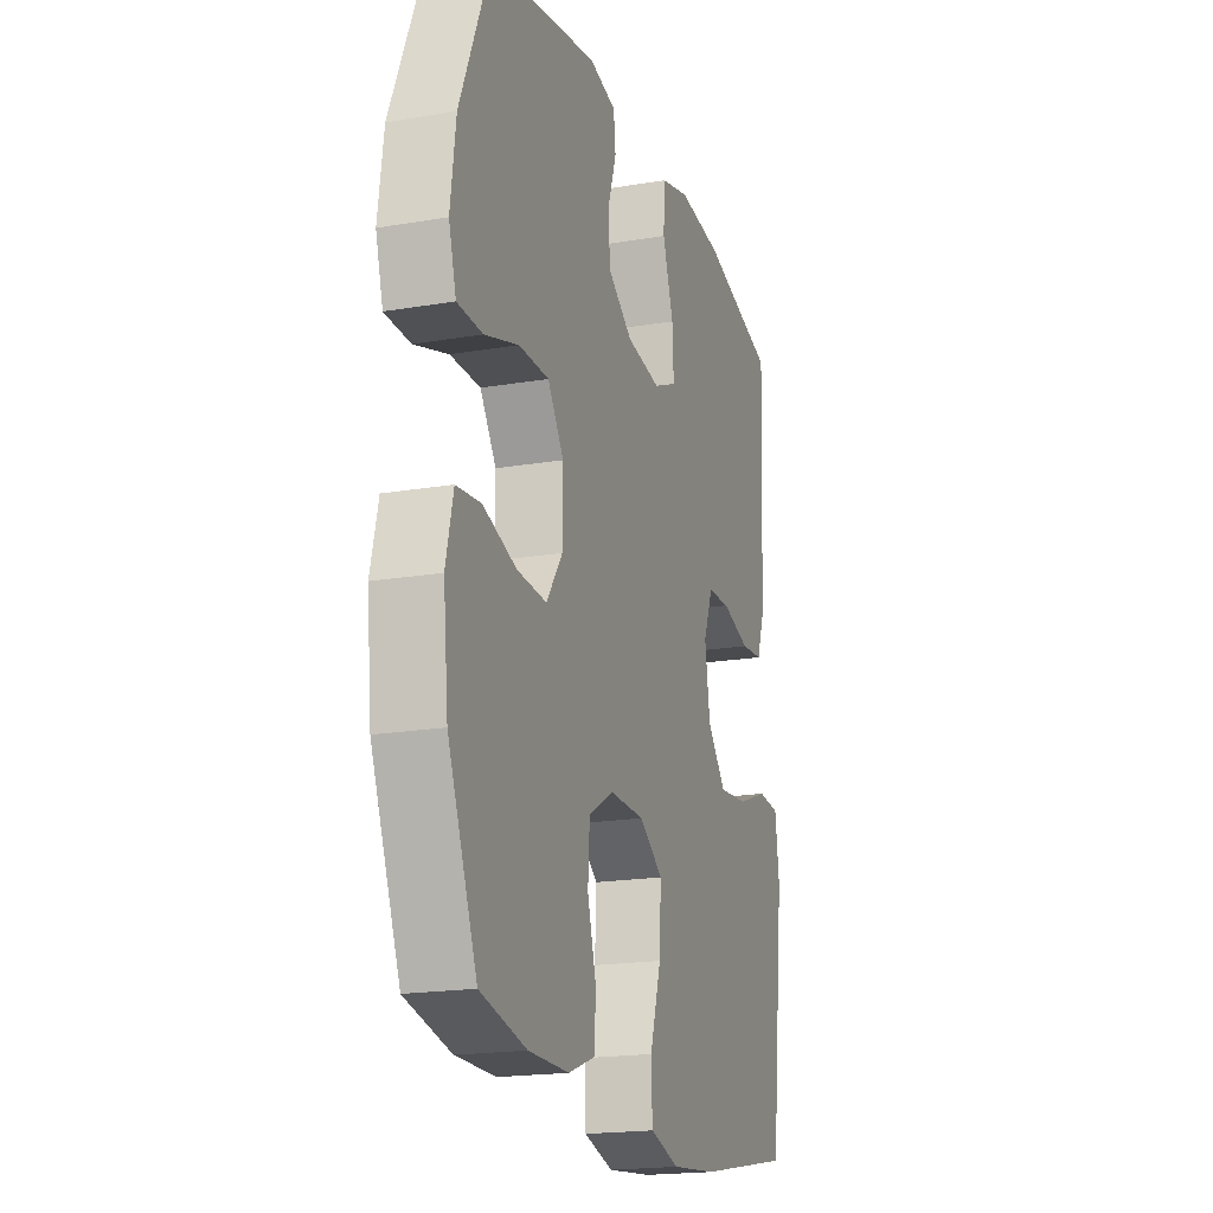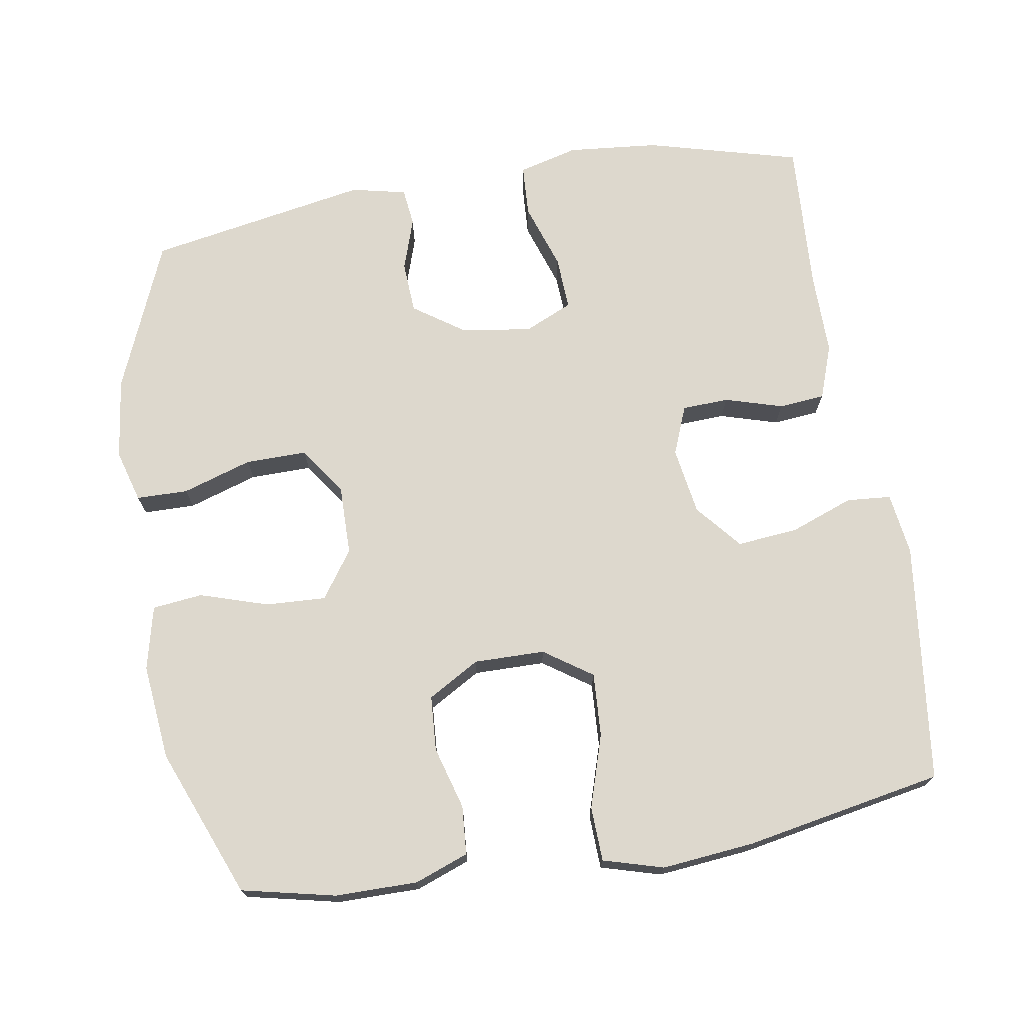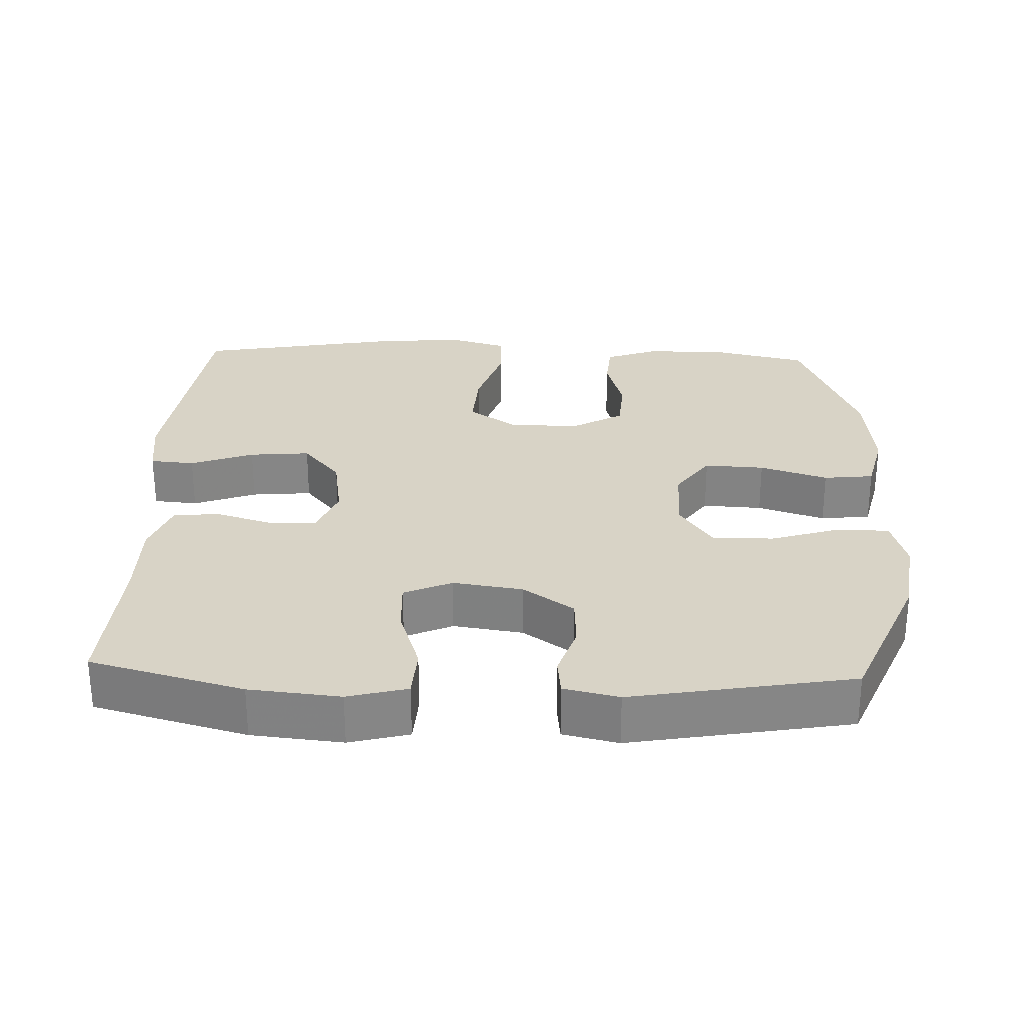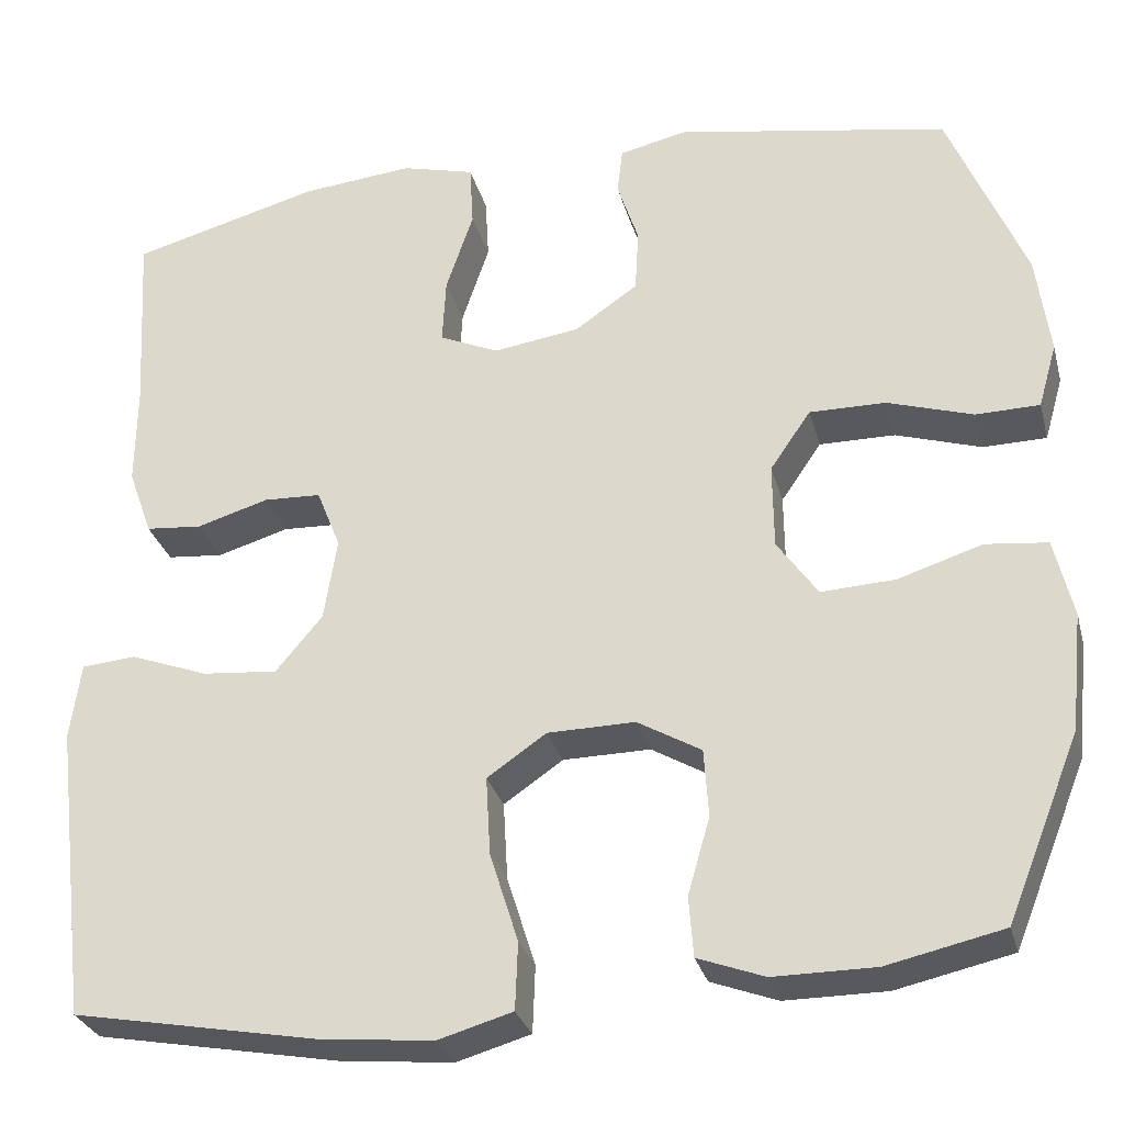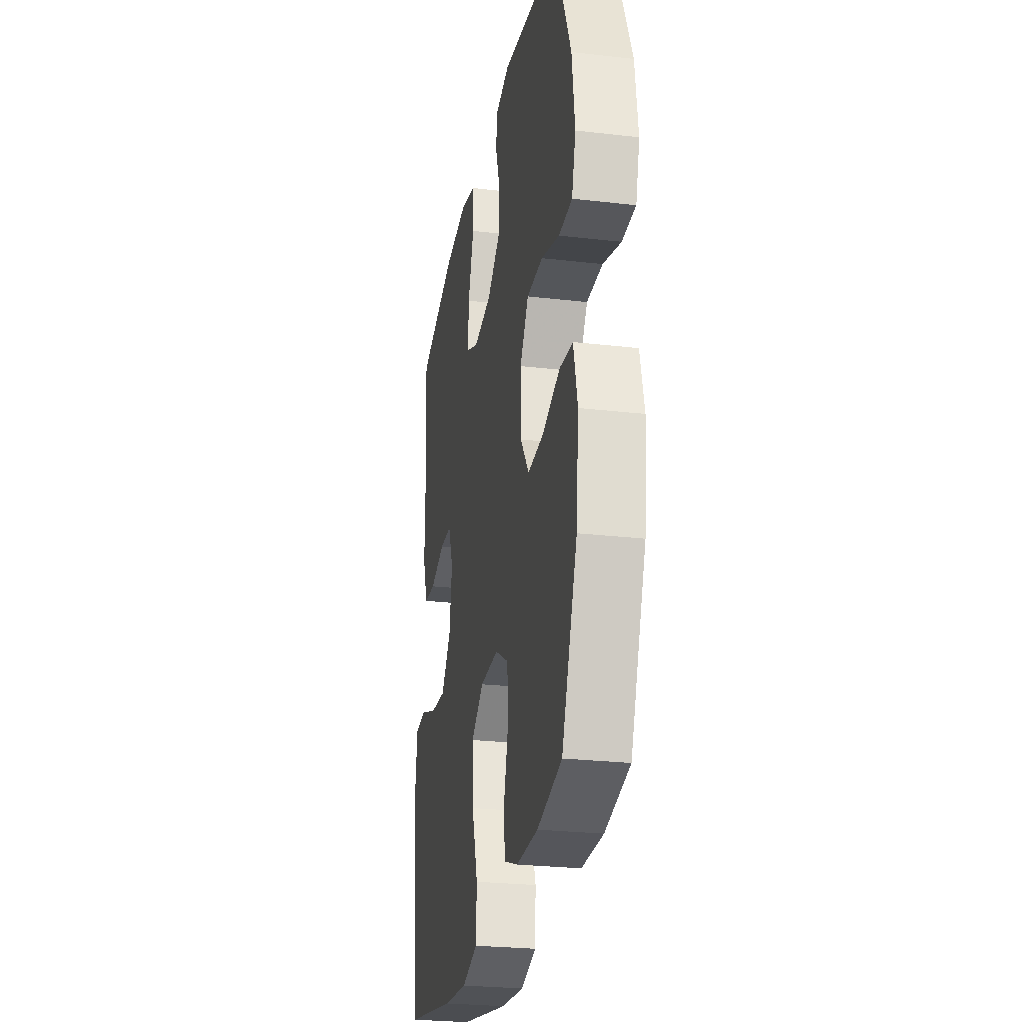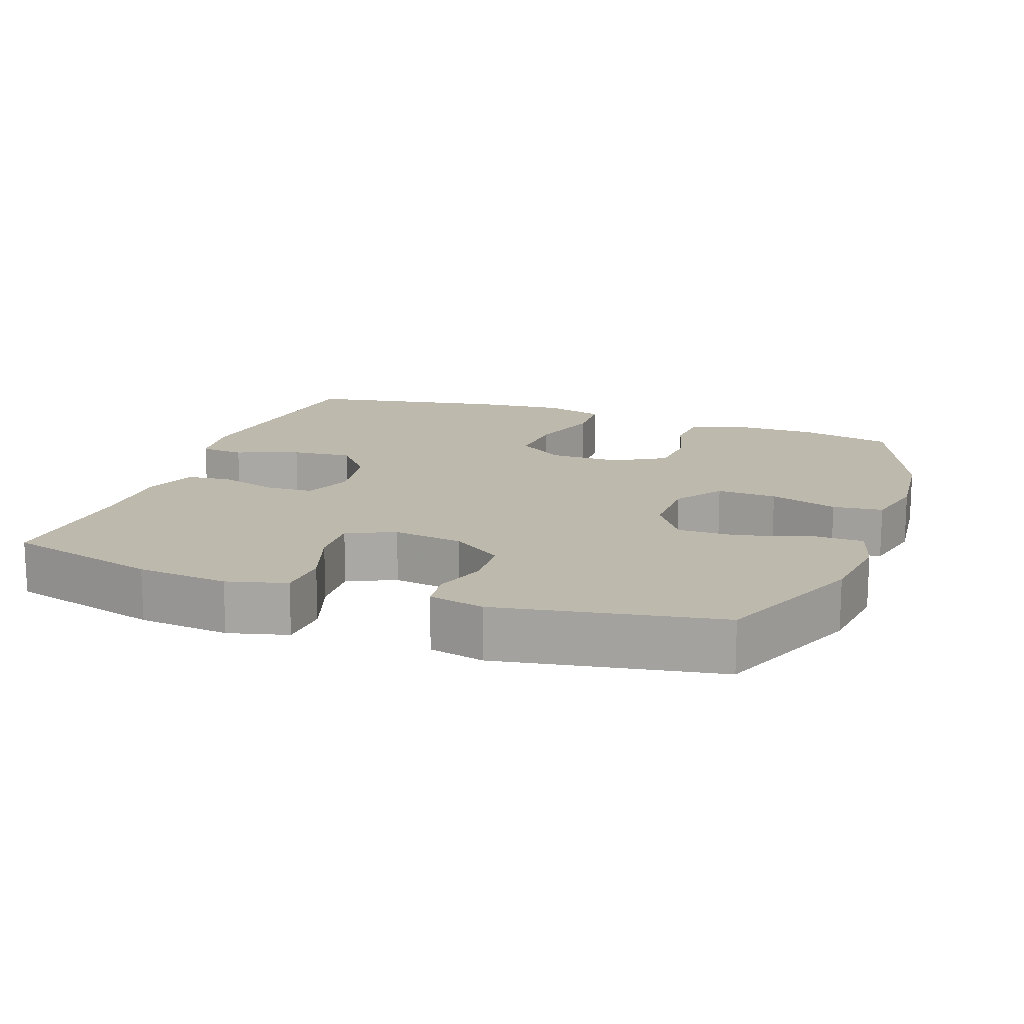
<metadata>
{"format":"obj","ext":"obj","renderer":"f3d","projection":"perspective","resolution":1024,"background":"white","views":[{"elev":-19.2,"azim":107.7,"up":"+Z"},{"elev":72.1,"azim":170.7,"up":"+Y"},{"elev":28.2,"azim":2.3,"up":"+Y"},{"elev":-29.5,"azim":14.4,"up":"+Z"},{"elev":-26.3,"azim":79.7,"up":"+Z"},{"elev":15.2,"azim":19.8,"up":"+Y"}]}
</metadata>
<code>
v -0.5 0.07 -0.5
v -0.54 0.07 -0.164
v -0.528 0.07 -0.077
v -0.466 0.07 -0.072
v -0.378 0.07 -0.105
v -0.293 0.07 -0.113
v -0.24 0.07 -0.05
v -0.225 0.07 0.044
v -0.252 0.07 0.112
v -0.317 0.07 0.115
v -0.398 0.07 0.091
v -0.462 0.07 0.097
v -0.489 0.07 0.173
v -0.488 0.07 0.289
v -0.5 0.07 0.5
v -0.286 0.07 0.557
v -0.159 0.07 0.569
v -0.076 0.07 0.547
v -0.072 0.07 0.475
v -0.103 0.07 0.383
v -0.107 0.07 0.308
v -0.04 0.07 0.278
v 0.058 0.07 0.292
v 0.129 0.07 0.341
v 0.133 0.07 0.413
v 0.109 0.07 0.486
v 0.115 0.07 0.539
v 0.192 0.07 0.556
v 0.5 0.07 0.5
v 0.587 0.07 0.29
v 0.602 0.07 0.176
v 0.581 0.07 0.103
v 0.509 0.07 0.102
v 0.412 0.07 0.133
v 0.326 0.07 0.134
v 0.28 0.07 0.067
v 0.281 0.07 -0.03
v 0.327 0.07 -0.096
v 0.411 0.07 -0.092
v 0.506 0.07 -0.062
v 0.576 0.07 -0.07
v 0.597 0.07 -0.159
v 0.583 0.07 -0.293
v 0.5 0.07 -0.5
v 0.369 0.07 -0.529
v 0.254 0.07 -0.529
v 0.179 0.07 -0.501
v 0.174 0.07 -0.433
v 0.199 0.07 -0.346
v 0.194 0.07 -0.269
v 0.122 0.07 -0.227
v 0.023 0.07 -0.228
v -0.044 0.07 -0.274
v -0.039 0.07 -0.363
v -0.007 0.07 -0.465
v -0.01 0.07 -0.541
v -0.094 0.07 -0.565
v -0.223 0.07 -0.552
v -0.5 0 -0.5
v -0.54 0 -0.164
v -0.528 0 -0.077
v -0.466 0 -0.072
v -0.378 0 -0.105
v -0.293 0 -0.113
v -0.24 0 -0.05
v -0.225 0 0.044
v -0.252 0 0.112
v -0.317 0 0.115
v -0.398 0 0.091
v -0.462 0 0.097
v -0.489 0 0.173
v -0.488 0 0.289
v -0.5 0 0.5
v -0.286 0 0.557
v -0.159 0 0.569
v -0.076 0 0.547
v -0.072 0 0.475
v -0.103 0 0.383
v -0.107 0 0.308
v -0.04 0 0.278
v 0.058 0 0.292
v 0.129 0 0.341
v 0.133 0 0.413
v 0.109 0 0.486
v 0.115 0 0.539
v 0.192 0 0.556
v 0.5 0 0.5
v 0.587 0 0.29
v 0.602 0 0.176
v 0.581 0 0.103
v 0.509 0 0.102
v 0.412 0 0.133
v 0.326 0 0.134
v 0.28 0 0.067
v 0.281 0 -0.03
v 0.327 0 -0.096
v 0.411 0 -0.092
v 0.506 0 -0.062
v 0.576 0 -0.07
v 0.597 0 -0.159
v 0.583 0 -0.293
v 0.5 0 -0.5
v 0.369 0 -0.529
v 0.254 0 -0.529
v 0.179 0 -0.501
v 0.174 0 -0.433
v 0.199 0 -0.346
v 0.194 0 -0.269
v 0.122 0 -0.227
v 0.023 0 -0.228
v -0.044 0 -0.274
v -0.039 0 -0.363
v -0.007 0 -0.465
v -0.01 0 -0.541
v -0.094 0 -0.565
v -0.223 0 -0.552
f 54 55 56 57
f 53 54 57 58
f 46 47 48 49
f 46 49 50
f 45 46 50
f 44 45 50
f 43 44 50
f 42 43 50 51
f 39 40 41 42
f 38 39 42 51
f 31 32 33 34
f 31 34 35
f 30 31 35
f 29 30 35
f 28 29 35 36
f 25 26 27 28
f 24 25 28 36
f 17 18 19 20
f 17 20 21
f 14 15 16 17
f 14 17 21
f 13 14 21 22
f 10 11 12 13
f 9 10 13 22
f 2 3 4 5
f 2 5 6
f 53 58 1 2
f 52 53 2 6
f 37 38 51 52
f 37 52 6 7
f 23 24 36 37
f 23 37 7 8
f 8 9 22 23
f 115 114 113 112
f 116 115 112 111
f 107 106 105 104
f 108 107 104
f 108 104 103
f 108 103 102
f 108 102 101
f 109 108 101 100
f 100 99 98 97
f 109 100 97 96
f 92 91 90 89
f 93 92 89
f 93 89 88
f 93 88 87
f 94 93 87 86
f 86 85 84 83
f 94 86 83 82
f 78 77 76 75
f 79 78 75
f 75 74 73 72
f 79 75 72
f 80 79 72 71
f 71 70 69 68
f 80 71 68 67
f 63 62 61 60
f 64 63 60
f 60 59 116 111
f 64 60 111 110
f 110 109 96 95
f 65 64 110 95
f 95 94 82 81
f 66 65 95 81
f 81 80 67 66
f 1 59 60 2
f 2 60 61 3
f 3 61 62 4
f 4 62 63 5
f 5 63 64 6
f 6 64 65 7
f 7 65 66 8
f 8 66 67 9
f 9 67 68 10
f 10 68 69 11
f 11 69 70 12
f 12 70 71 13
f 13 71 72 14
f 14 72 73 15
f 15 73 74 16
f 16 74 75 17
f 17 75 76 18
f 18 76 77 19
f 19 77 78 20
f 20 78 79 21
f 21 79 80 22
f 22 80 81 23
f 23 81 82 24
f 24 82 83 25
f 25 83 84 26
f 26 84 85 27
f 27 85 86 28
f 28 86 87 29
f 29 87 88 30
f 30 88 89 31
f 31 89 90 32
f 32 90 91 33
f 33 91 92 34
f 34 92 93 35
f 35 93 94 36
f 36 94 95 37
f 37 95 96 38
f 38 96 97 39
f 39 97 98 40
f 40 98 99 41
f 41 99 100 42
f 42 100 101 43
f 43 101 102 44
f 44 102 103 45
f 45 103 104 46
f 46 104 105 47
f 47 105 106 48
f 48 106 107 49
f 49 107 108 50
f 50 108 109 51
f 51 109 110 52
f 52 110 111 53
f 53 111 112 54
f 54 112 113 55
f 55 113 114 56
f 56 114 115 57
f 57 115 116 58
f 58 116 59 1

</code>
